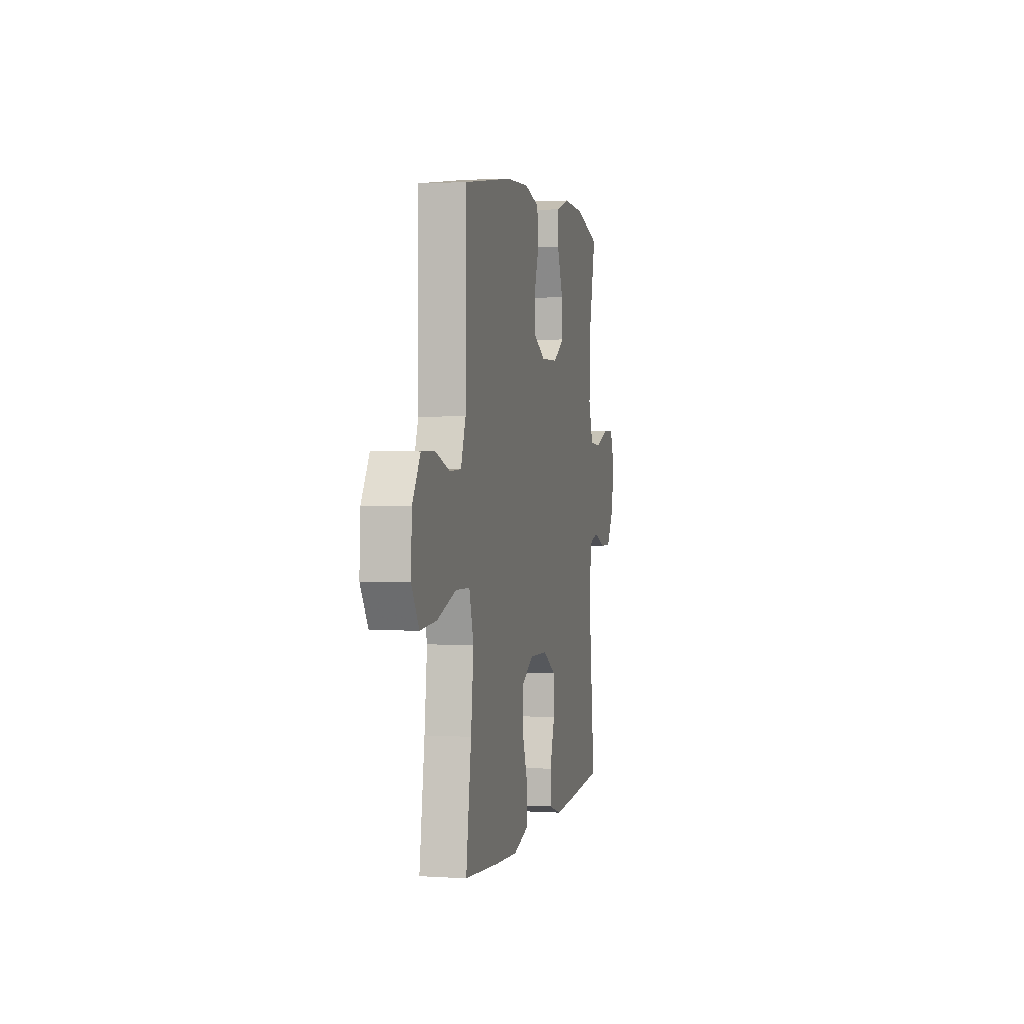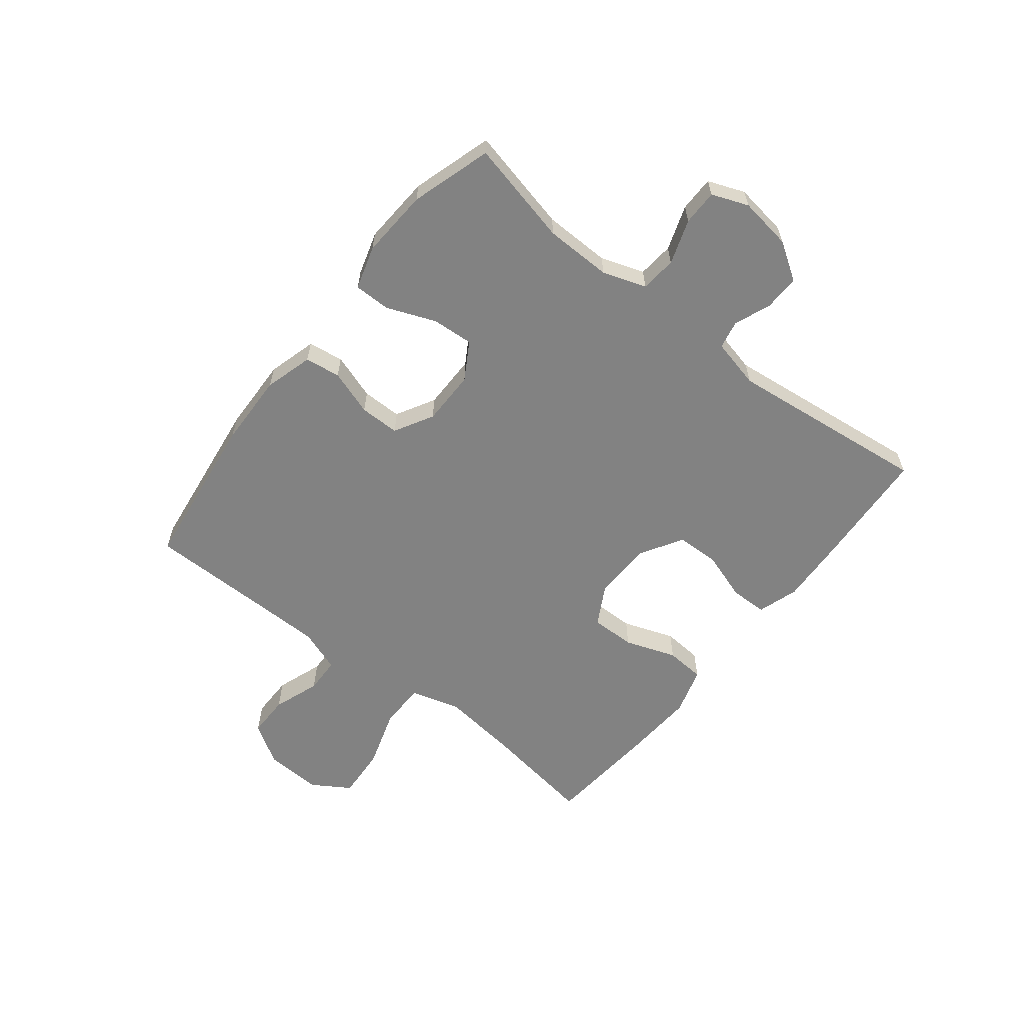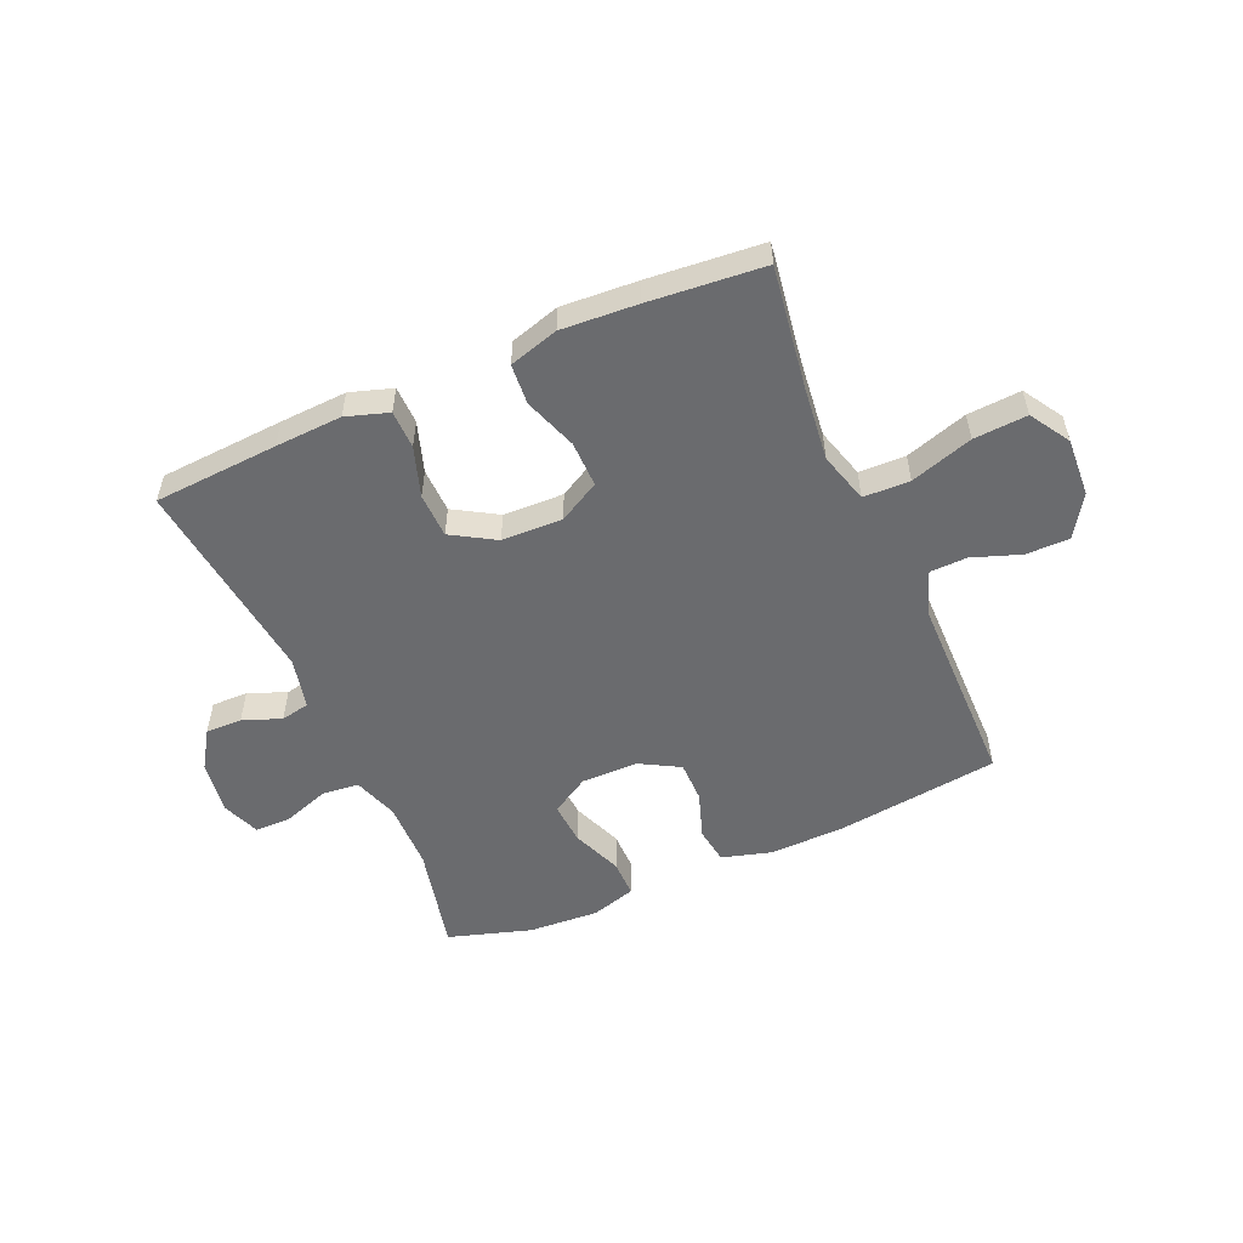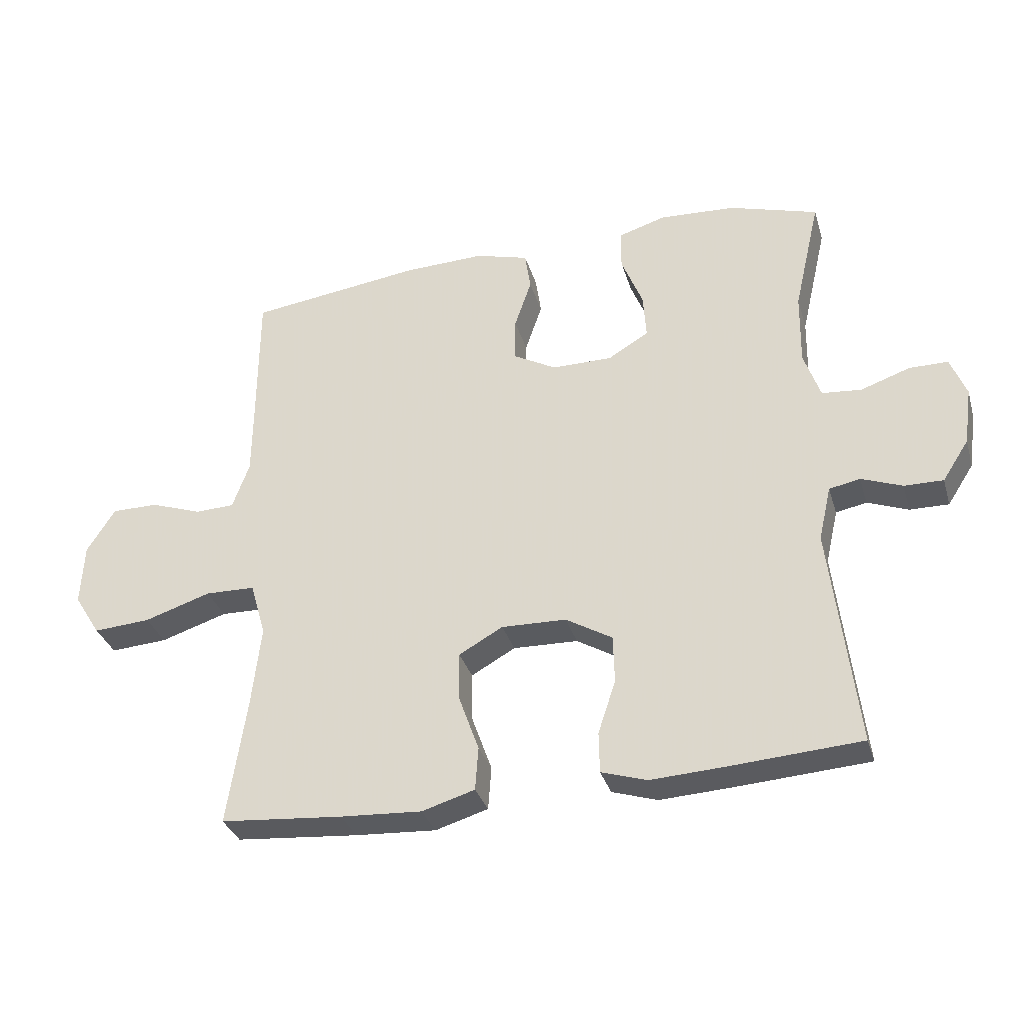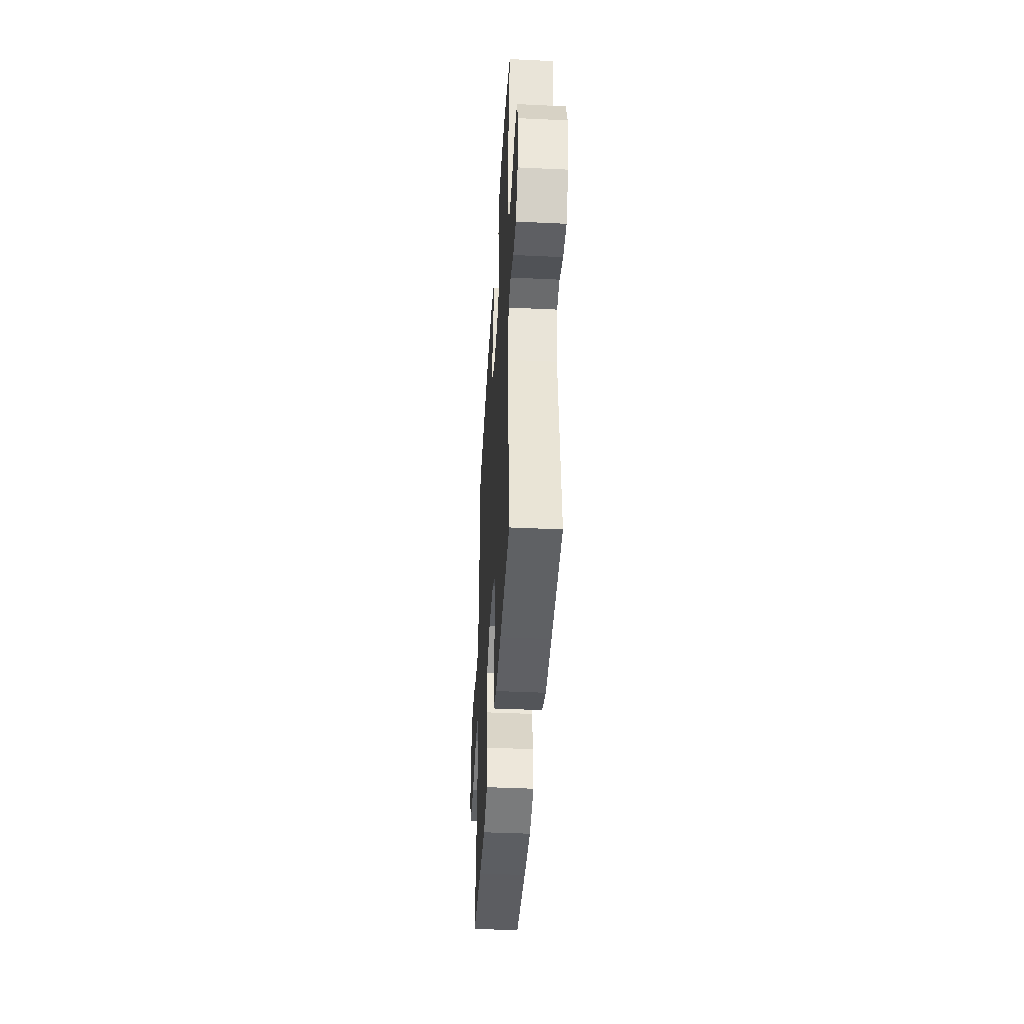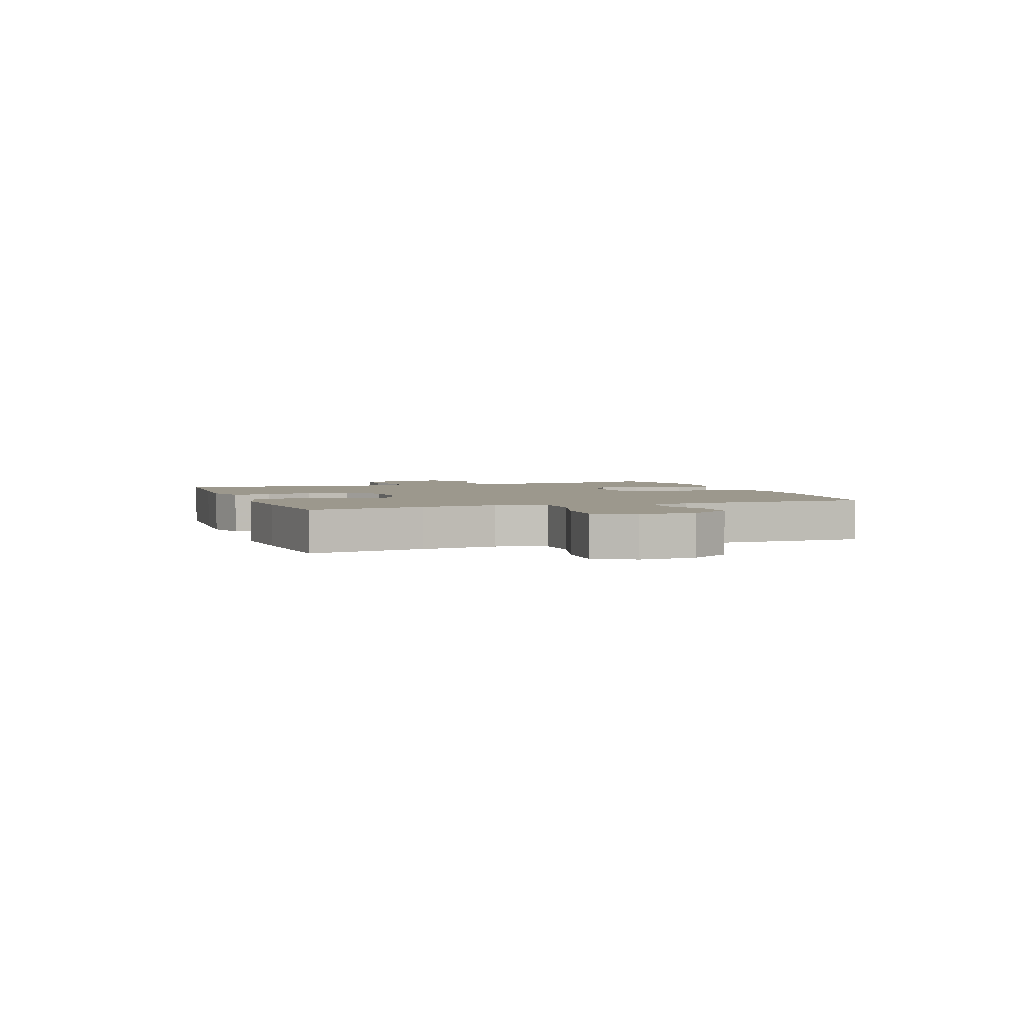
<metadata>
{"format":"obj","ext":"obj","renderer":"f3d","projection":"perspective","resolution":1024,"background":"white","views":[{"elev":2.1,"azim":-77.3,"up":"+Z"},{"elev":-60.7,"azim":51.7,"up":"+Y"},{"elev":-53.4,"azim":-156.5,"up":"+Y"},{"elev":-33.1,"azim":15.9,"up":"+Z"},{"elev":-41.7,"azim":86.7,"up":"+Z"},{"elev":3.0,"azim":-109.9,"up":"+Y"}]}
</metadata>
<code>
v 0.5 0.07 -0.5
v 0.288 0.07 -0.514
v 0.174 0.07 -0.52
v 0.102 0.07 -0.497
v 0.101 0.07 -0.432
v 0.129 0.07 -0.347
v 0.127 0.07 -0.271
v 0.053 0.07 -0.227
v -0.05 0.07 -0.224
v -0.12 0.07 -0.263
v -0.119 0.07 -0.341
v -0.087 0.07 -0.431
v -0.092 0.07 -0.5
v -0.176 0.07 -0.525
v -0.305 0.07 -0.517
v -0.5 0.07 -0.5
v -0.47 0.07 -0.299
v -0.455 0.07 -0.167
v -0.48 0.07 -0.081
v -0.559 0.07 -0.079
v -0.665 0.07 -0.113
v -0.756 0.07 -0.119
v -0.798 0.07 -0.052
v -0.793 0.07 0.047
v -0.748 0.07 0.118
v -0.674 0.07 0.118
v -0.592 0.07 0.089
v -0.529 0.07 0.091
v -0.502 0.07 0.166
v -0.501 0.07 0.283
v -0.5 0.07 0.5
v -0.224 0.07 0.536
v -0.095 0.07 0.54
v -0.01 0.07 0.516
v -0.001 0.07 0.454
v -0.028 0.07 0.374
v -0.028 0.07 0.304
v 0.04 0.07 0.266
v 0.136 0.07 0.266
v 0.201 0.07 0.305
v 0.196 0.07 0.378
v 0.162 0.07 0.463
v 0.162 0.07 0.527
v 0.238 0.07 0.55
v 0.359 0.07 0.543
v 0.5 0.07 0.5
v 0.458 0.07 0.317
v 0.456 0.07 0.2
v 0.482 0.07 0.124
v 0.545 0.07 0.118
v 0.623 0.07 0.145
v 0.685 0.07 0.145
v 0.71 0.07 0.081
v 0.697 0.07 -0.011
v 0.655 0.07 -0.076
v 0.593 0.07 -0.075
v 0.528 0.07 -0.05
v 0.479 0.07 -0.06
v 0.459 0.07 -0.147
v 0.5 0 -0.5
v 0.288 0 -0.514
v 0.174 0 -0.52
v 0.102 0 -0.497
v 0.101 0 -0.432
v 0.129 0 -0.347
v 0.127 0 -0.271
v 0.053 0 -0.227
v -0.05 0 -0.224
v -0.12 0 -0.263
v -0.119 0 -0.341
v -0.087 0 -0.431
v -0.092 0 -0.5
v -0.176 0 -0.525
v -0.305 0 -0.517
v -0.5 0 -0.5
v -0.47 0 -0.299
v -0.455 0 -0.167
v -0.48 0 -0.081
v -0.559 0 -0.079
v -0.665 0 -0.113
v -0.756 0 -0.119
v -0.798 0 -0.052
v -0.793 0 0.047
v -0.748 0 0.118
v -0.674 0 0.118
v -0.592 0 0.089
v -0.529 0 0.091
v -0.502 0 0.166
v -0.501 0 0.283
v -0.5 0 0.5
v -0.224 0 0.536
v -0.095 0 0.54
v -0.01 0 0.516
v -0.001 0 0.454
v -0.028 0 0.374
v -0.028 0 0.304
v 0.04 0 0.266
v 0.136 0 0.266
v 0.201 0 0.305
v 0.196 0 0.378
v 0.162 0 0.463
v 0.162 0 0.527
v 0.238 0 0.55
v 0.359 0 0.543
v 0.5 0 0.5
v 0.458 0 0.317
v 0.456 0 0.2
v 0.482 0 0.124
v 0.545 0 0.118
v 0.623 0 0.145
v 0.685 0 0.145
v 0.71 0 0.081
v 0.697 0 -0.011
v 0.655 0 -0.076
v 0.593 0 -0.075
v 0.528 0 -0.05
v 0.479 0 -0.06
v 0.459 0 -0.147
f 55 56 57
f 54 55 57
f 53 54 57
f 52 53 57
f 51 52 57
f 50 51 57
f 49 50 57 58
f 48 49 58 59
f 45 46 47
f 44 45 47
f 43 44 47
f 42 43 47
f 41 42 47
f 40 41 47 48
f 39 40 48 59
f 34 35 36
f 33 34 36
f 32 33 36
f 31 32 36
f 30 31 36
f 29 30 36 37
f 28 29 37 38
f 25 26 27
f 24 25 27
f 23 24 27
f 22 23 27
f 21 22 27
f 20 21 27
f 19 20 27 28
f 38 39 59
f 28 38 59
f 19 28 59
f 18 19 59
f 15 16 17
f 14 15 17
f 13 14 17
f 12 13 17
f 11 12 17
f 4 5 6
f 3 4 6
f 2 3 6
f 1 2 6
f 59 1 6
f 59 6 7
f 10 11 17 18
f 9 10 18
f 8 9 18 59
f 7 8 59
f 116 115 114
f 116 114 113
f 116 113 112
f 116 112 111
f 116 111 110
f 116 110 109
f 117 116 109 108
f 118 117 108 107
f 106 105 104
f 106 104 103
f 106 103 102
f 106 102 101
f 106 101 100
f 107 106 100 99
f 118 107 99 98
f 95 94 93
f 95 93 92
f 95 92 91
f 95 91 90
f 95 90 89
f 96 95 89 88
f 97 96 88 87
f 86 85 84
f 86 84 83
f 86 83 82
f 86 82 81
f 86 81 80
f 86 80 79
f 87 86 79 78
f 118 98 97
f 118 97 87
f 118 87 78
f 118 78 77
f 76 75 74
f 76 74 73
f 76 73 72
f 76 72 71
f 76 71 70
f 65 64 63
f 65 63 62
f 65 62 61
f 65 61 60
f 65 60 118
f 66 65 118
f 77 76 70 69
f 77 69 68
f 118 77 68 67
f 118 67 66
f 1 60 61 2
f 2 61 62 3
f 3 62 63 4
f 4 63 64 5
f 5 64 65 6
f 6 65 66 7
f 7 66 67 8
f 8 67 68 9
f 9 68 69 10
f 10 69 70 11
f 11 70 71 12
f 12 71 72 13
f 13 72 73 14
f 14 73 74 15
f 15 74 75 16
f 16 75 76 17
f 17 76 77 18
f 18 77 78 19
f 19 78 79 20
f 20 79 80 21
f 21 80 81 22
f 22 81 82 23
f 23 82 83 24
f 24 83 84 25
f 25 84 85 26
f 26 85 86 27
f 27 86 87 28
f 28 87 88 29
f 29 88 89 30
f 30 89 90 31
f 31 90 91 32
f 32 91 92 33
f 33 92 93 34
f 34 93 94 35
f 35 94 95 36
f 36 95 96 37
f 37 96 97 38
f 38 97 98 39
f 39 98 99 40
f 40 99 100 41
f 41 100 101 42
f 42 101 102 43
f 43 102 103 44
f 44 103 104 45
f 45 104 105 46
f 46 105 106 47
f 47 106 107 48
f 48 107 108 49
f 49 108 109 50
f 50 109 110 51
f 51 110 111 52
f 52 111 112 53
f 53 112 113 54
f 54 113 114 55
f 55 114 115 56
f 56 115 116 57
f 57 116 117 58
f 58 117 118 59
f 59 118 60 1

</code>
